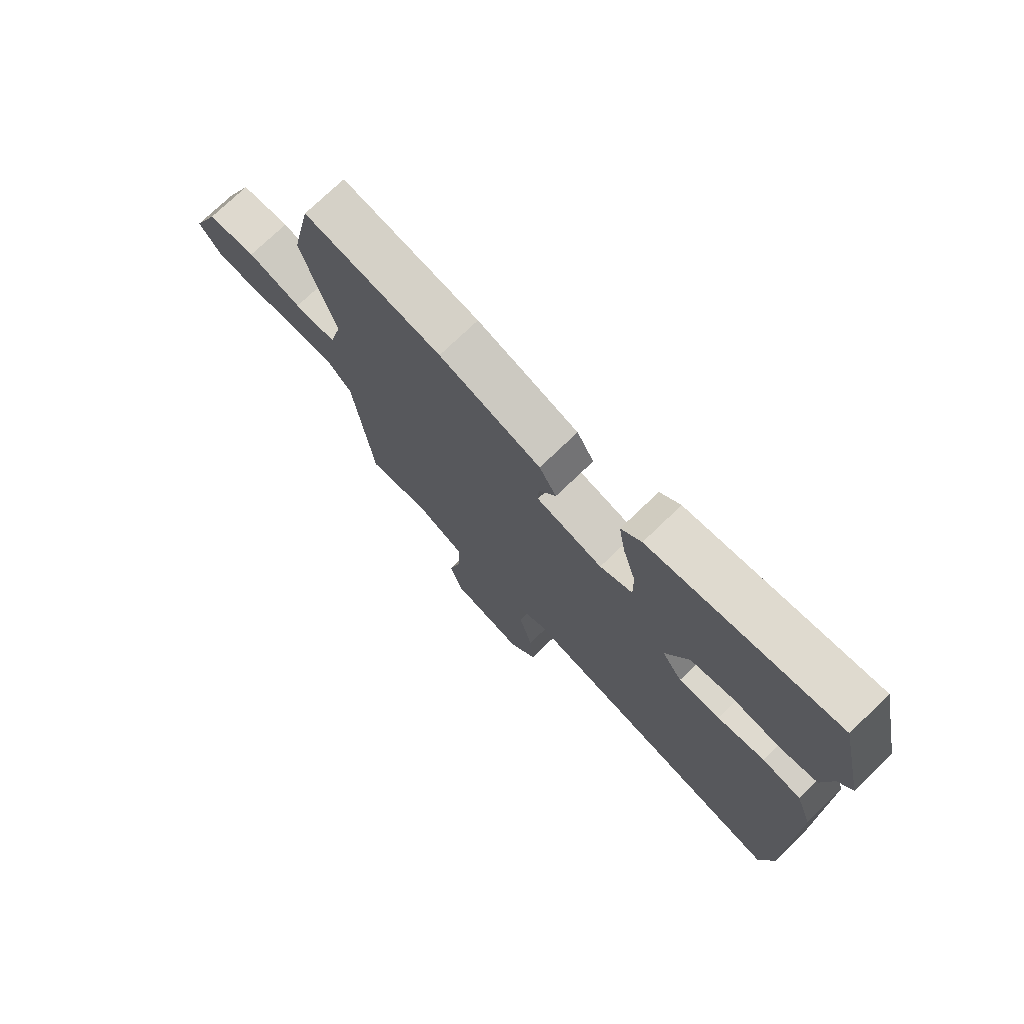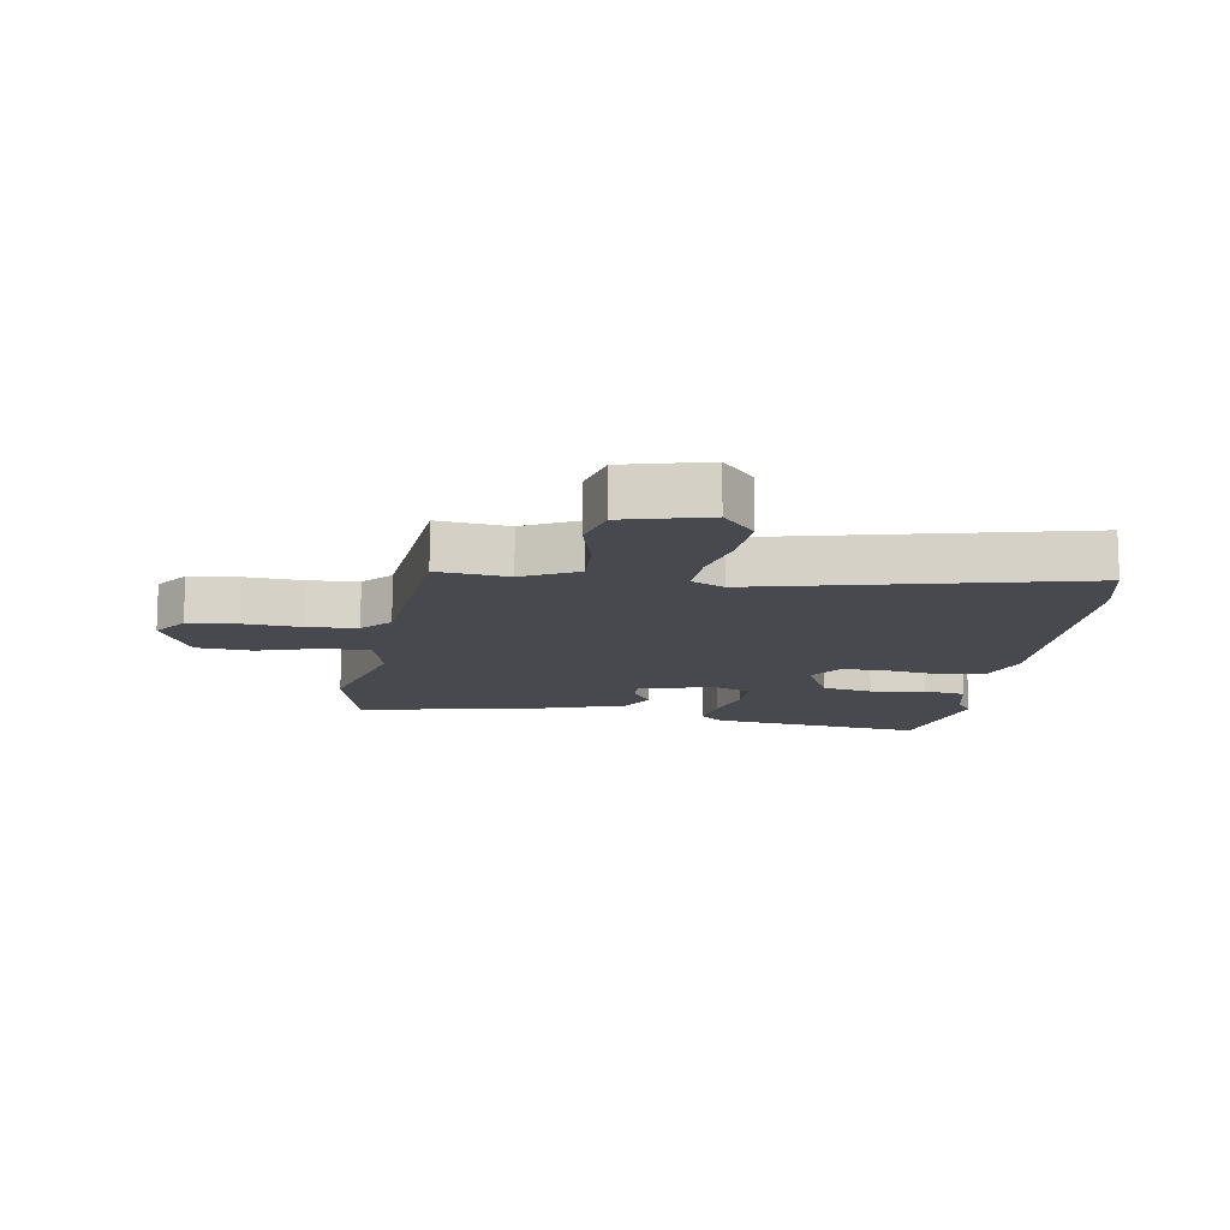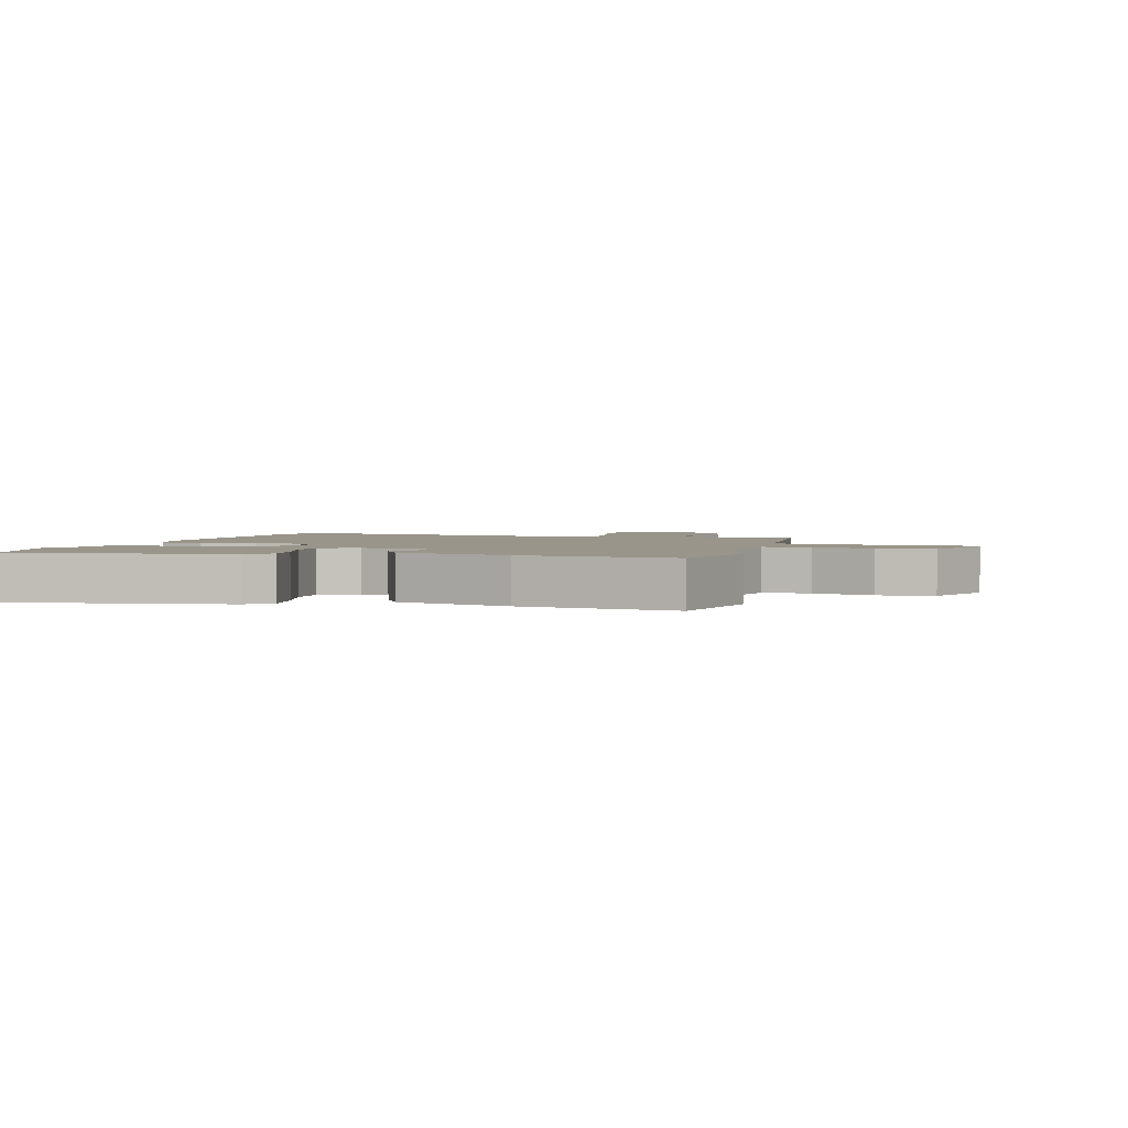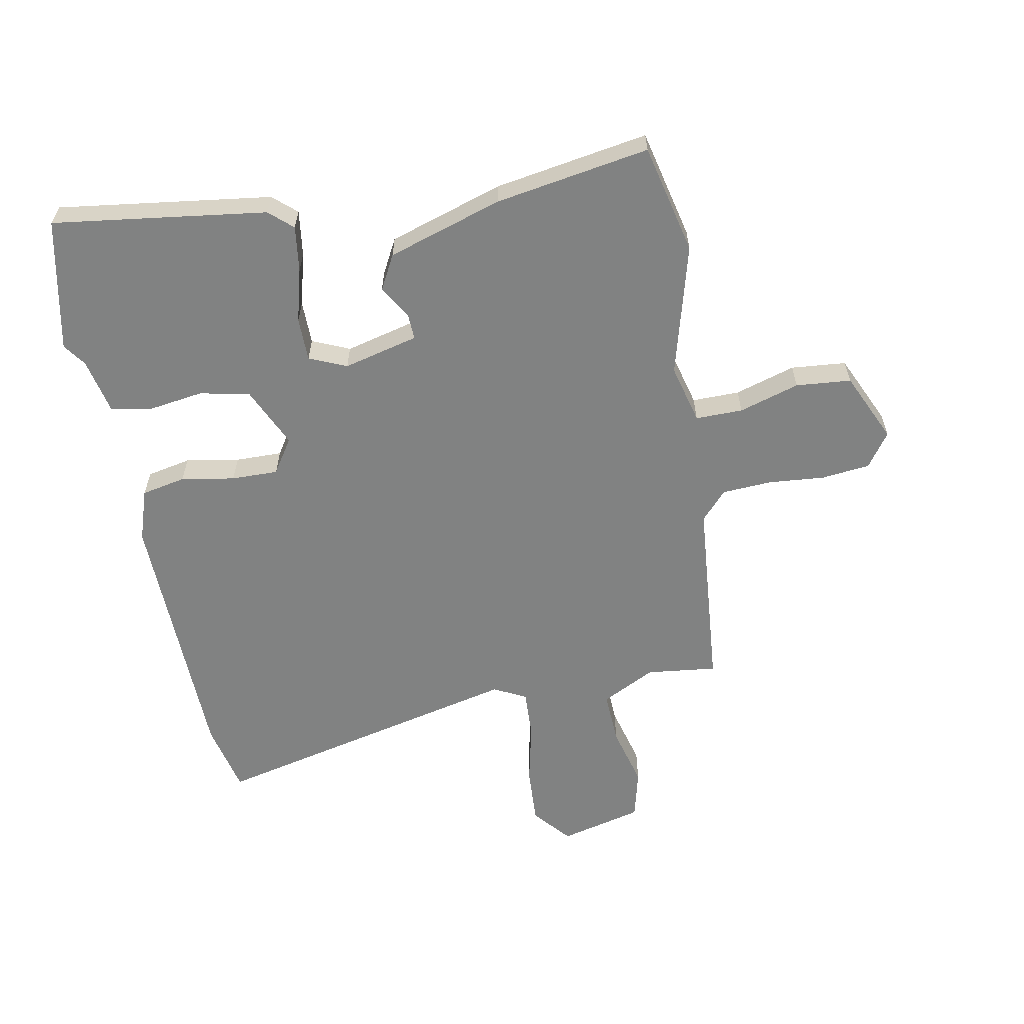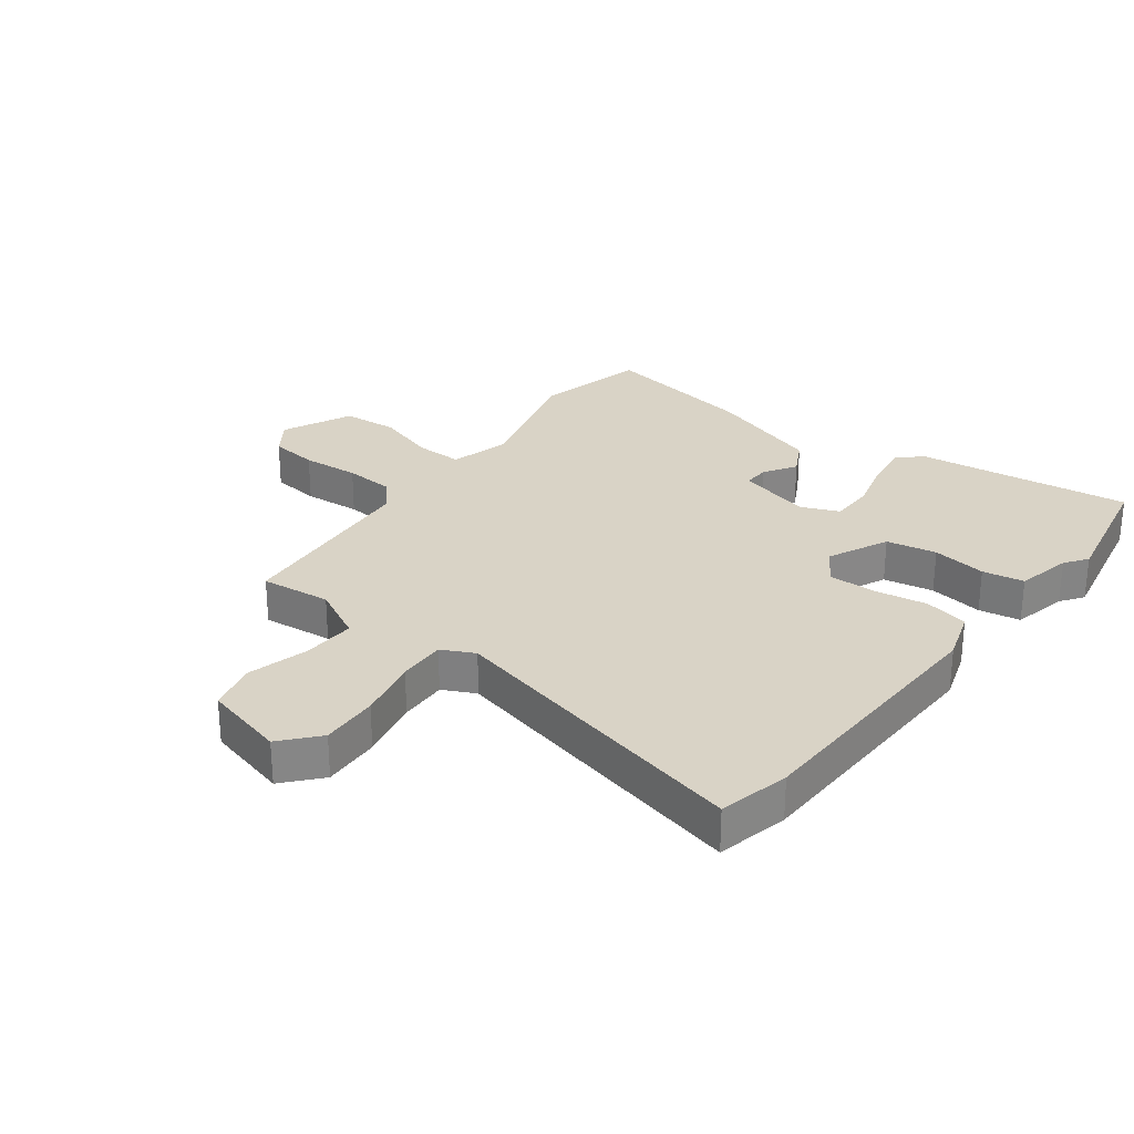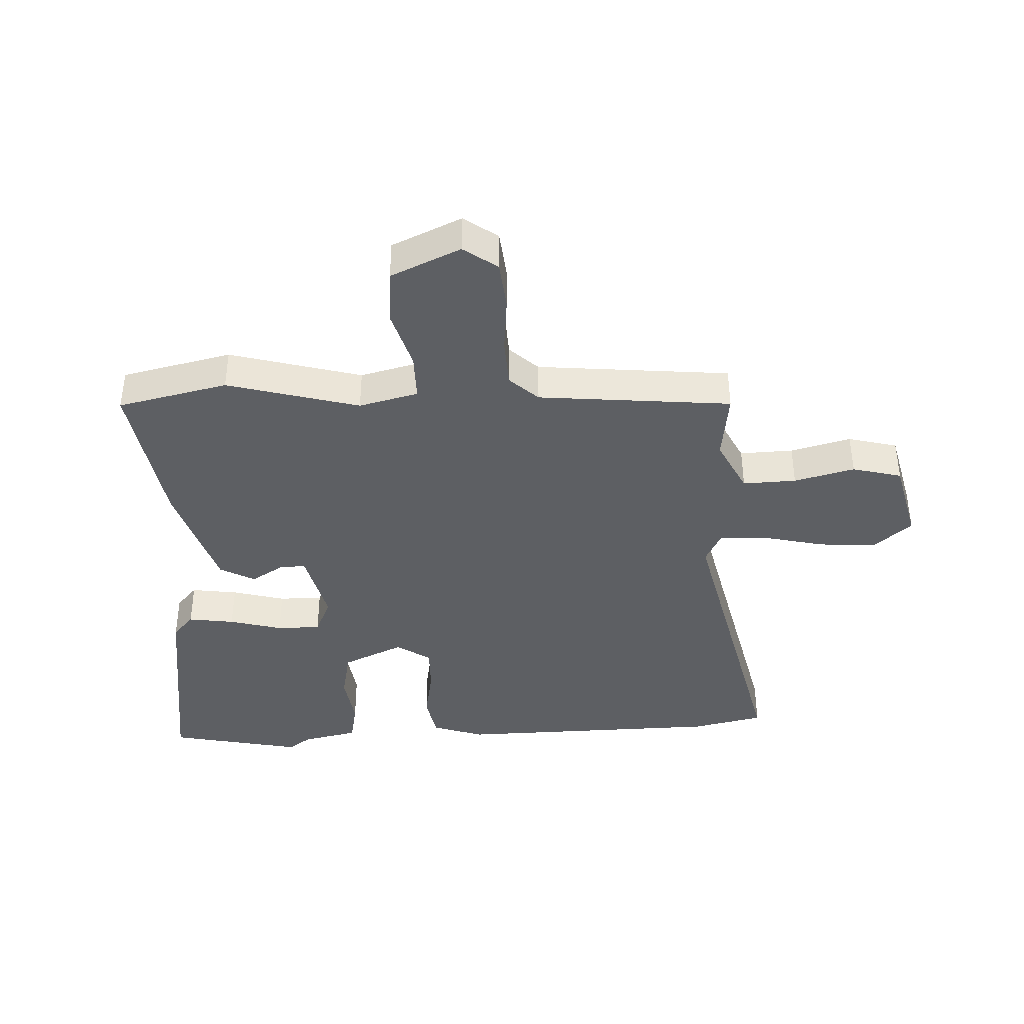
<metadata>
{"format":"obj","ext":"obj","renderer":"f3d","projection":"perspective","resolution":1024,"background":"white","views":[{"elev":74.5,"azim":-133.9,"up":"+Z"},{"elev":-12.7,"azim":172.5,"up":"+Y"},{"elev":2.2,"azim":16.6,"up":"+Y"},{"elev":-60.6,"azim":11.9,"up":"+Y"},{"elev":28.3,"azim":-141.3,"up":"+Y"},{"elev":-40.0,"azim":93.5,"up":"+Y"}]}
</metadata>
<code>
v 0.442 0.07 -0.513
v 0.327 0.07 -0.497
v 0.237 0.07 -0.54
v 0.239 0.07 -0.628
v 0.263 0.07 -0.728
v 0.241 0.07 -0.809
v 0.104 0.07 -0.84
v 0.053 0.07 -0.778
v 0.06 0.07 -0.683
v 0.085 0.07 -0.582
v 0.09 0.07 -0.503
v 0.037 0.07 -0.475
v -0.483 0.07 -0.583
v -0.507 0.07 -0.465
v -0.509 0.07 -0.025
v -0.479 0.07 0.06
v -0.406 0.07 0.073
v -0.318 0.07 0.056
v -0.241 0.07 0.053
v -0.203 0.07 0.109
v -0.247 0.07 0.21
v -0.329 0.07 0.228
v -0.419 0.07 0.217
v -0.487 0.07 0.231
v -0.505 0.07 0.323
v -0.531 0.07 0.361
v -0.482 0.07 0.579
v -0.13 0.07 0.524
v -0.092 0.07 0.489
v -0.104 0.07 0.413
v -0.129 0.07 0.326
v -0.13 0.07 0.254
v -0.069 0.07 0.226
v 0.055 0.07 0.254
v 0.054 0.07 0.297
v 0.022 0.07 0.351
v 0.054 0.07 0.408
v 0.244 0.07 0.464
v 0.5 0.07 0.501
v 0.538 0.07 0.319
v 0.475 0.07 0.103
v 0.498 0.07 0.005
v 0.576 0.07 0.004
v 0.676 0.07 0.032
v 0.767 0.07 0.022
v 0.817 0.07 -0.094
v 0.776 0.07 -0.149
v 0.696 0.07 -0.156
v 0.602 0.07 -0.146
v 0.521 0.07 -0.149
v 0.477 0.07 -0.195
v 0.442 0 -0.513
v 0.327 0 -0.497
v 0.237 0 -0.54
v 0.239 0 -0.628
v 0.263 0 -0.728
v 0.241 0 -0.809
v 0.104 0 -0.84
v 0.053 0 -0.778
v 0.06 0 -0.683
v 0.085 0 -0.582
v 0.09 0 -0.503
v 0.037 0 -0.475
v -0.483 0 -0.583
v -0.507 0 -0.465
v -0.509 0 -0.025
v -0.479 0 0.06
v -0.406 0 0.073
v -0.318 0 0.056
v -0.241 0 0.053
v -0.203 0 0.109
v -0.247 0 0.21
v -0.329 0 0.228
v -0.419 0 0.217
v -0.487 0 0.231
v -0.505 0 0.323
v -0.531 0 0.361
v -0.482 0 0.579
v -0.13 0 0.524
v -0.092 0 0.489
v -0.104 0 0.413
v -0.129 0 0.326
v -0.13 0 0.254
v -0.069 0 0.226
v 0.055 0 0.254
v 0.054 0 0.297
v 0.022 0 0.351
v 0.054 0 0.408
v 0.244 0 0.464
v 0.5 0 0.501
v 0.538 0 0.319
v 0.475 0 0.103
v 0.498 0 0.005
v 0.576 0 0.004
v 0.676 0 0.032
v 0.767 0 0.022
v 0.817 0 -0.094
v 0.776 0 -0.149
v 0.696 0 -0.156
v 0.602 0 -0.146
v 0.521 0 -0.149
v 0.477 0 -0.195
f 47 48 49
f 46 47 49
f 45 46 49
f 44 45 49
f 43 44 49
f 42 43 49 50
f 41 42 50 51
f 39 40 41
f 38 39 41
f 37 38 41
f 36 37 41
f 35 36 41
f 51 1 2
f 41 51 2
f 35 41 2
f 34 35 2
f 29 30 31
f 28 29 31
f 27 28 31
f 26 27 31
f 25 26 31
f 25 31 32
f 24 25 32
f 23 24 32
f 22 23 32
f 21 22 32 33
f 16 17 18
f 15 16 18
f 14 15 18
f 13 14 18
f 12 13 18
f 11 12 18 19
f 8 9 10
f 7 8 10
f 6 7 10
f 5 6 10
f 4 5 10
f 3 4 10 11
f 11 19 20
f 3 11 20
f 2 3 20
f 34 2 20
f 33 34 20
f 20 21 33
f 100 99 98
f 100 98 97
f 100 97 96
f 100 96 95
f 100 95 94
f 101 100 94 93
f 102 101 93 92
f 92 91 90
f 92 90 89
f 92 89 88
f 92 88 87
f 92 87 86
f 53 52 102
f 53 102 92
f 53 92 86
f 53 86 85
f 82 81 80
f 82 80 79
f 82 79 78
f 82 78 77
f 82 77 76
f 83 82 76
f 83 76 75
f 83 75 74
f 83 74 73
f 84 83 73 72
f 69 68 67
f 69 67 66
f 69 66 65
f 69 65 64
f 69 64 63
f 70 69 63 62
f 61 60 59
f 61 59 58
f 61 58 57
f 61 57 56
f 61 56 55
f 62 61 55 54
f 71 70 62
f 71 62 54
f 71 54 53
f 71 53 85
f 71 85 84
f 84 72 71
f 1 52 53 2
f 2 53 54 3
f 3 54 55 4
f 4 55 56 5
f 5 56 57 6
f 6 57 58 7
f 7 58 59 8
f 8 59 60 9
f 9 60 61 10
f 10 61 62 11
f 11 62 63 12
f 12 63 64 13
f 13 64 65 14
f 14 65 66 15
f 15 66 67 16
f 16 67 68 17
f 17 68 69 18
f 18 69 70 19
f 19 70 71 20
f 20 71 72 21
f 21 72 73 22
f 22 73 74 23
f 23 74 75 24
f 24 75 76 25
f 25 76 77 26
f 26 77 78 27
f 27 78 79 28
f 28 79 80 29
f 29 80 81 30
f 30 81 82 31
f 31 82 83 32
f 32 83 84 33
f 33 84 85 34
f 34 85 86 35
f 35 86 87 36
f 36 87 88 37
f 37 88 89 38
f 38 89 90 39
f 39 90 91 40
f 40 91 92 41
f 41 92 93 42
f 42 93 94 43
f 43 94 95 44
f 44 95 96 45
f 45 96 97 46
f 46 97 98 47
f 47 98 99 48
f 48 99 100 49
f 49 100 101 50
f 50 101 102 51
f 51 102 52 1

</code>
